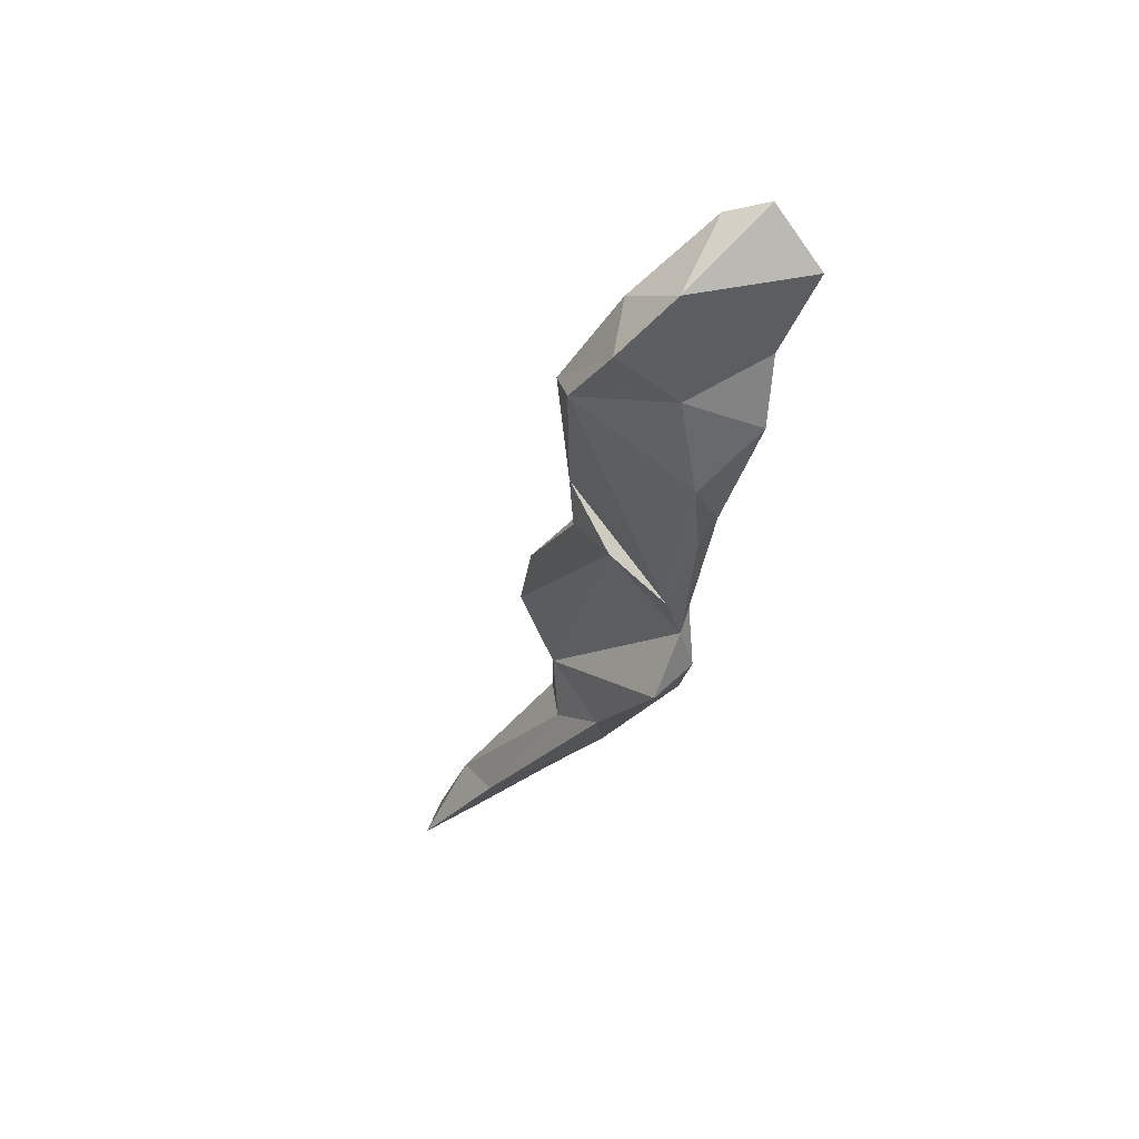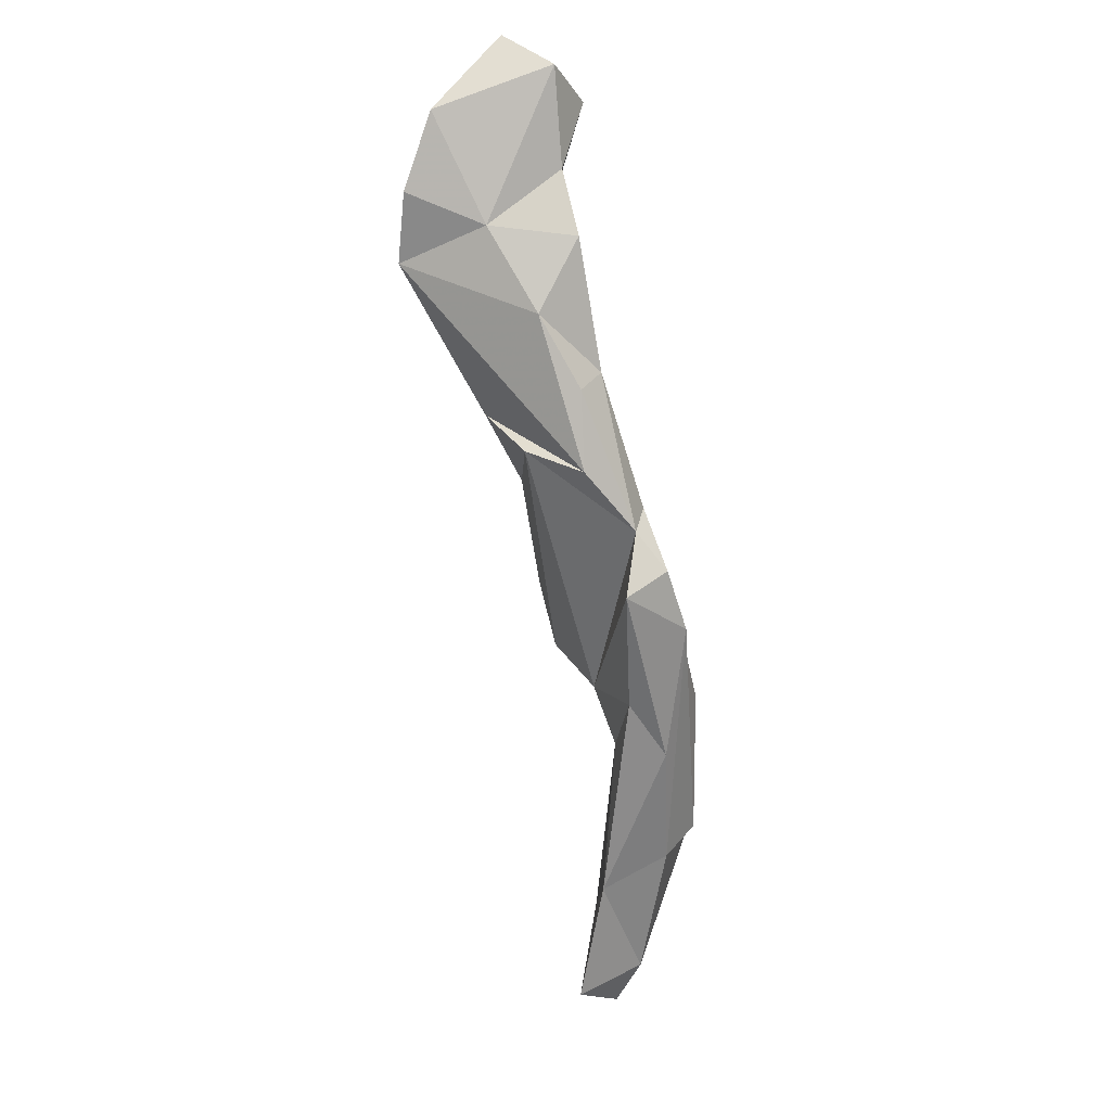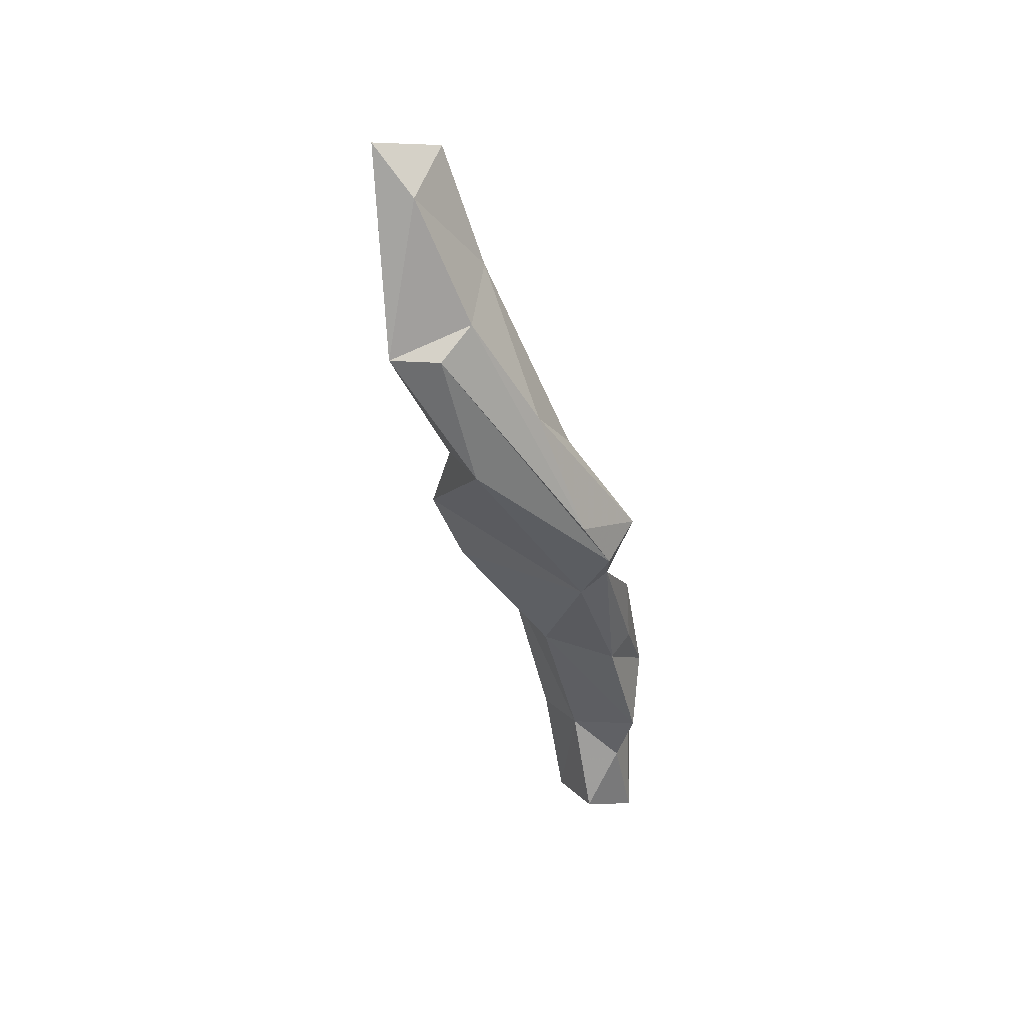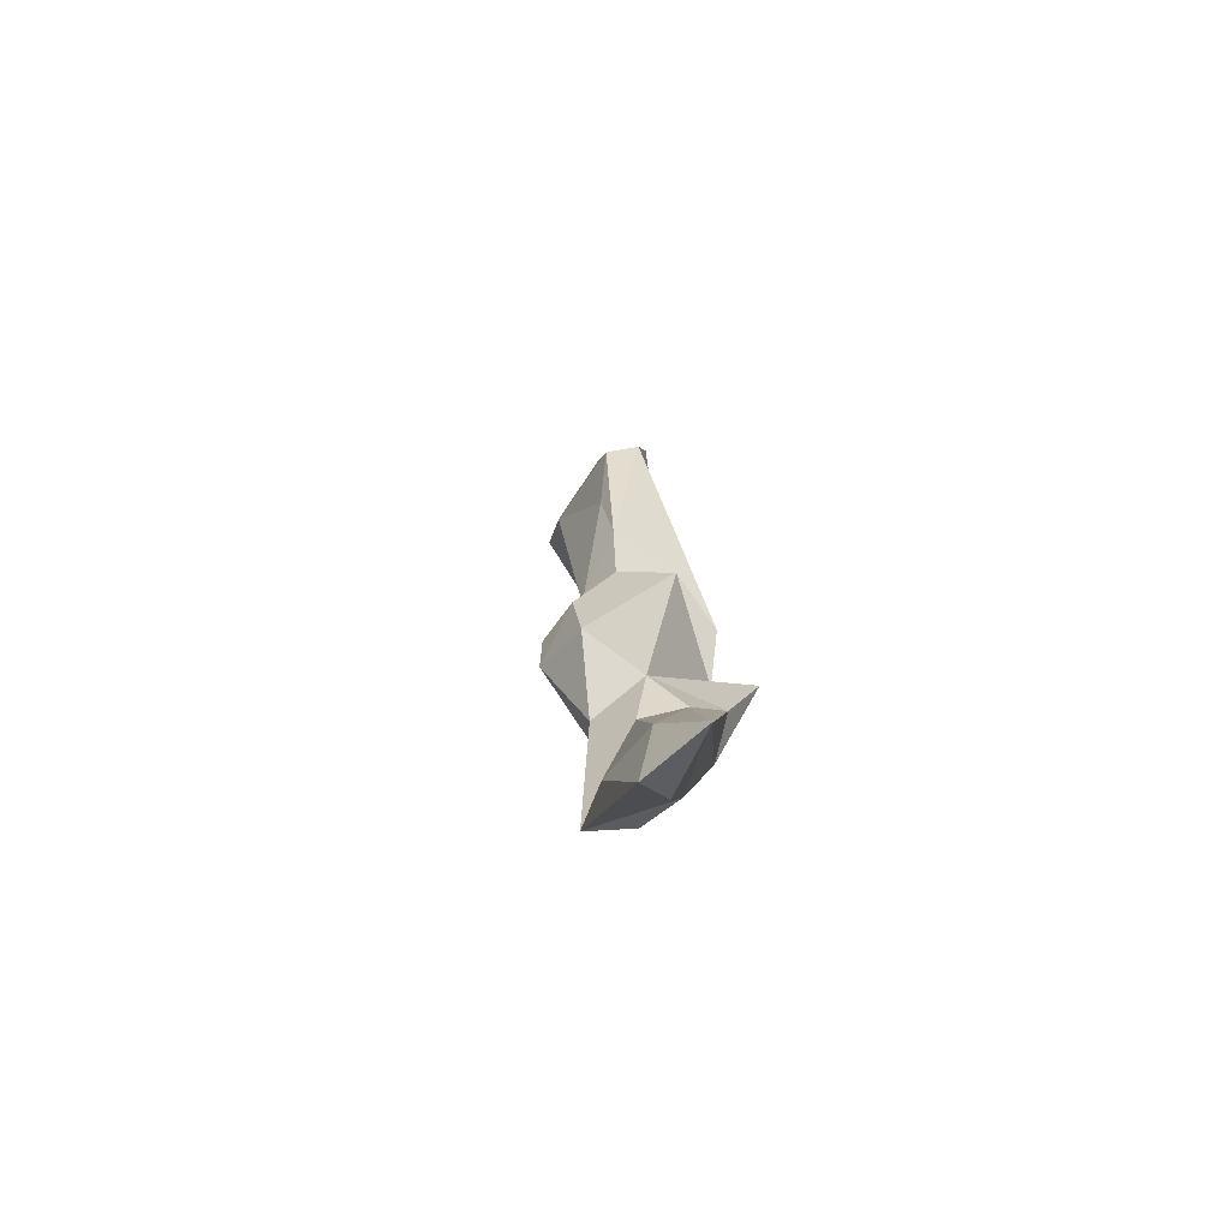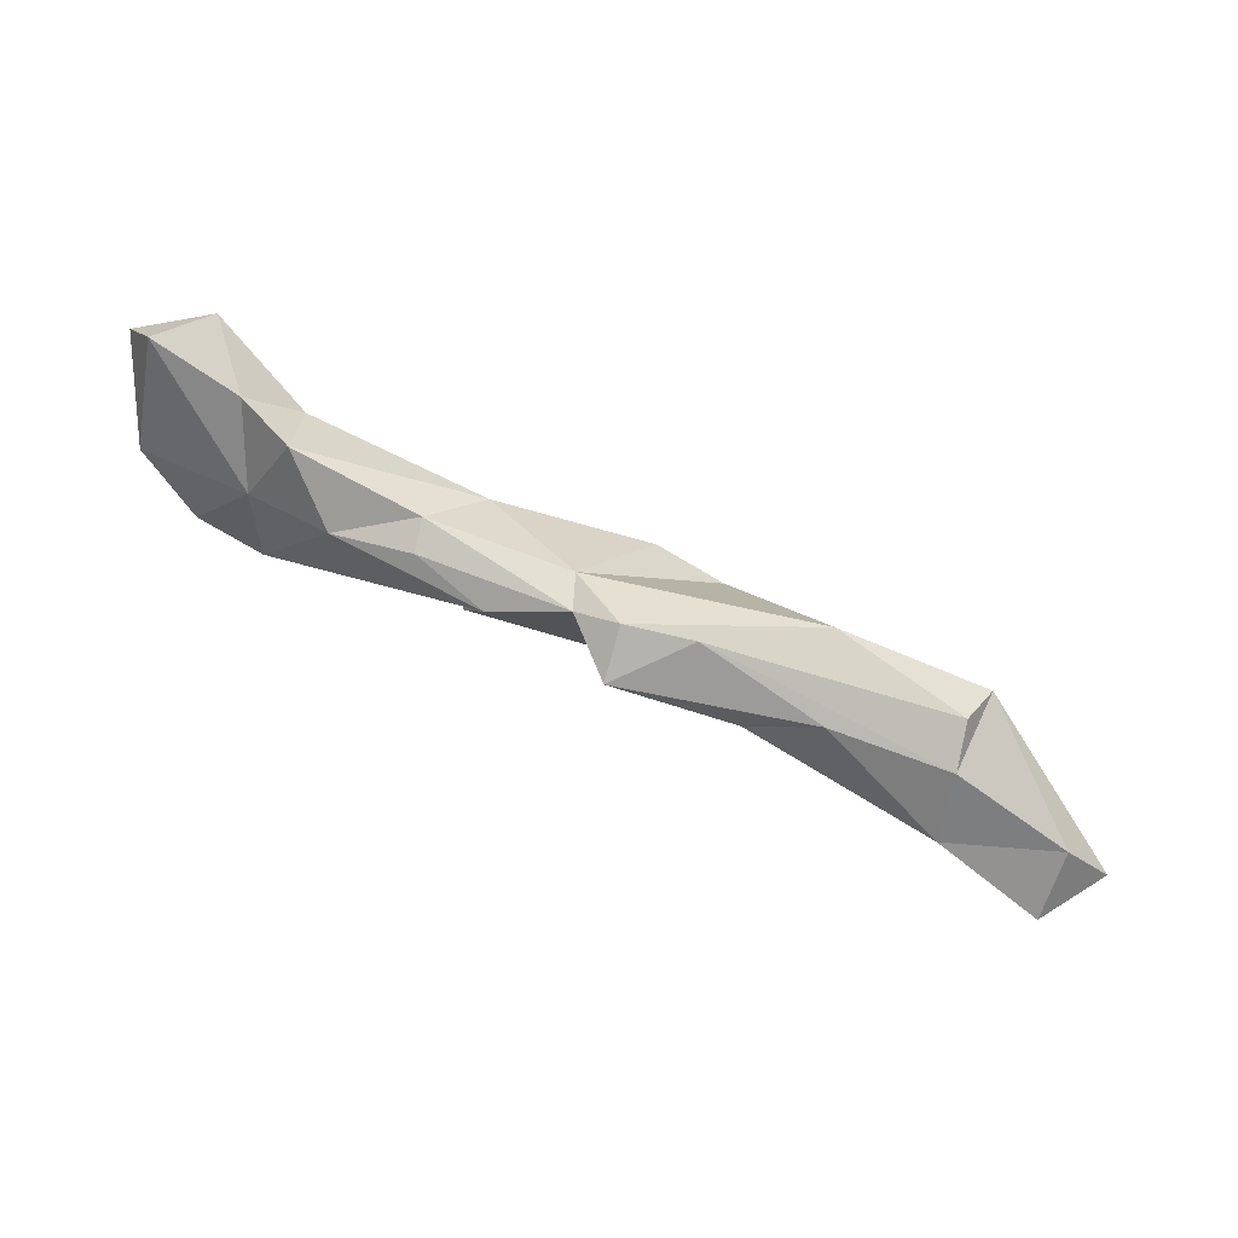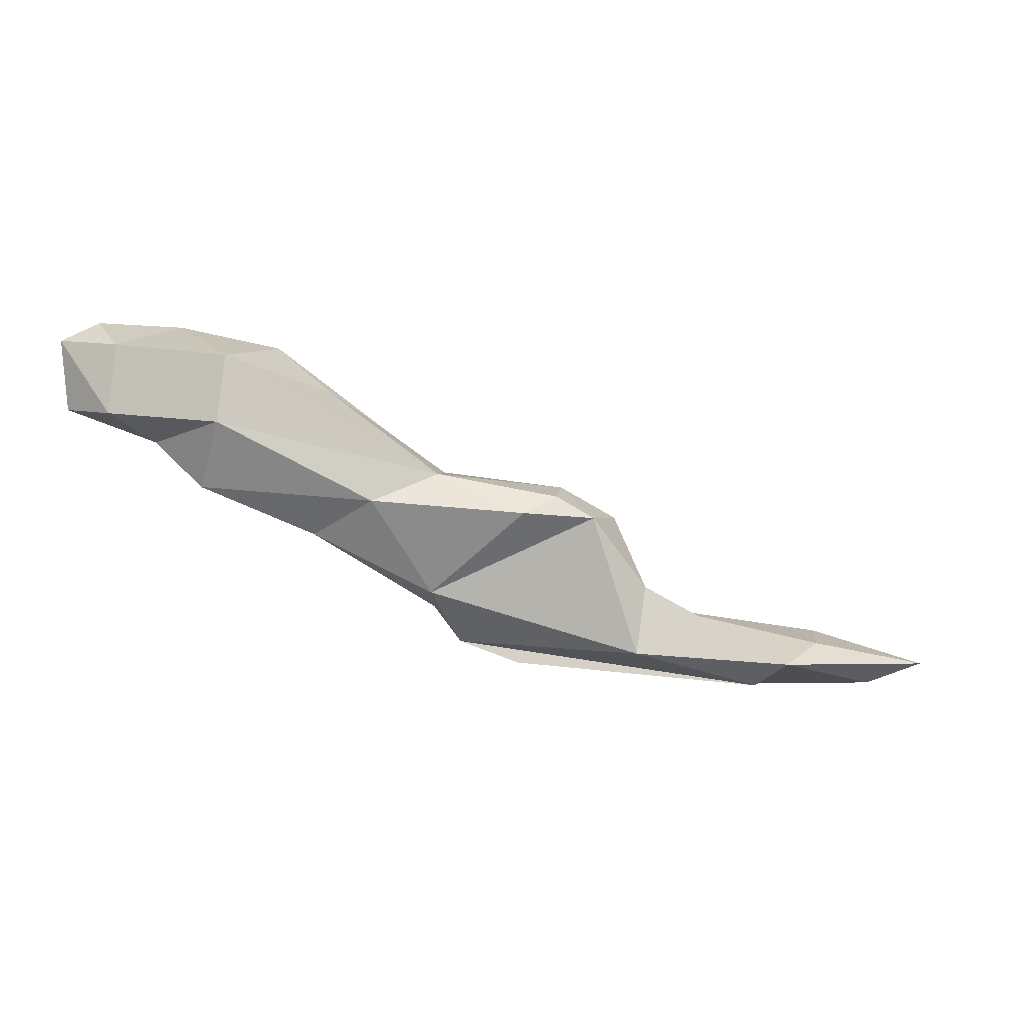
<metadata>
{"format":"obj","ext":"obj","renderer":"f3d","projection":"perspective","resolution":1024,"background":"white","views":[{"elev":-13.0,"azim":65.2,"up":"+Y"},{"elev":-52.6,"azim":91.9,"up":"+Y"},{"elev":-52.7,"azim":-53.8,"up":"+Z"},{"elev":8.2,"azim":-71.3,"up":"+Z"},{"elev":-36.8,"azim":154.8,"up":"+Y"},{"elev":50.9,"azim":-176.5,"up":"+Y"}]}
</metadata>
<code>
v 257.3 196.4 131.8
v 264.6 200.5 130.1
v 260.5 194.1 134
v 268.3 197.8 128.7
v 260.8 196.1 130.3
v 264.4 198 132.9
v 268.5 200 127
v 275.7 198.4 128.7
v 275.5 199.7 131.5
v 266.7 202.3 127.1
v 267.3 196.2 132.5
v 273.8 201.9 131.1
v 275.6 205 130.5
v 275.9 203.1 126.8
v 278.9 208.9 132.5
v 281 207.8 135.7
v 286.8 201.1 128.5
v 277.6 206.1 134.9
v 279.3 198.7 130.7
v 288.7 204.4 129.7
v 277.4 202.5 132.7
v 281.2 209.6 133.5
v 283.1 209.7 132
v 283.2 200.5 127.5
v 286.6 199.1 130.8
v 288.3 207.9 136.5
v 288.5 209.9 134.6
v 292.3 209.8 132.4
v 288.6 202.4 130.2
v 292 205.5 136.1
v 296 206.9 131.8
v 291.9 209.2 138.4
v 295.6 211.3 139.6
v 292.1 203.1 132.9
v 301.3 216.1 137.9
v 301.6 213.8 134.6
v 295.9 205.4 132.9
v 300.9 210.7 142.6
v 299.7 207 135.1
v 302.8 209.8 132.8
v 299.1 212.1 142.4
v 304.8 214.6 141.4
v 305.2 212.7 133.6
v 308.7 217.8 138.4
v 310.2 215 133.9
v 304.8 211.5 142.1
v 303.3 210.3 137.7
v 308.5 213.5 140.5
v 307.1 218.8 135.8
v 307.2 216.6 132.4
v 310.7 217.9 136.7
g foo
f 1 5 3
f 5 1 10
f 5 11 3
f 11 5 4
f 4 10 7
f 4 5 10
f 11 4 8
f 14 7 10
f 8 19 11
f 4 7 24
f 8 4 24
f 24 7 17
f 7 14 17
f 8 25 19
f 25 8 24
f 17 25 24
f 1 3 6
f 2 1 6
f 10 1 2
f 6 3 11
f 6 11 9
f 2 6 12
f 6 9 12
f 10 2 12
f 10 12 13
f 13 14 10
f 11 19 9
f 12 9 21
f 12 21 13
f 9 19 21
f 15 14 13
f 20 14 15
f 19 25 21
f 17 14 20
f 29 21 25
f 25 17 29
f 29 17 20
f 29 37 34
f 37 29 31
f 29 20 31
f 18 13 21
f 13 18 15
f 21 30 18
f 20 15 23
f 21 29 30
f 34 30 29
f 20 23 28
f 34 37 39
f 31 20 28
f 39 37 31
f 31 28 40
f 39 31 40
f 15 18 16
f 16 22 15
f 22 23 15
f 16 30 26
f 16 18 30
f 22 16 27
f 27 16 26
f 23 22 27
f 28 23 27
f 26 30 32
f 27 26 32
f 32 30 34
f 28 27 36
f 34 38 32
f 34 39 38
f 40 28 36
f 38 39 47
f 36 43 40
f 40 47 39
f 47 40 43
f 43 36 50
f 43 45 47
f 45 43 50
f 27 33 35
f 27 32 33
f 35 36 27
f 41 32 38
f 33 32 41
f 47 46 38
f 35 49 36
f 36 49 50
f 47 48 46
f 45 48 47
f 48 45 51
f 50 49 51
f 45 50 51
f 35 33 41
f 41 38 46
f 41 46 42
f 35 41 42
f 42 49 35
f 49 42 44
f 42 46 48
f 42 48 44
f 48 51 44
f 44 51 49
g

</code>
